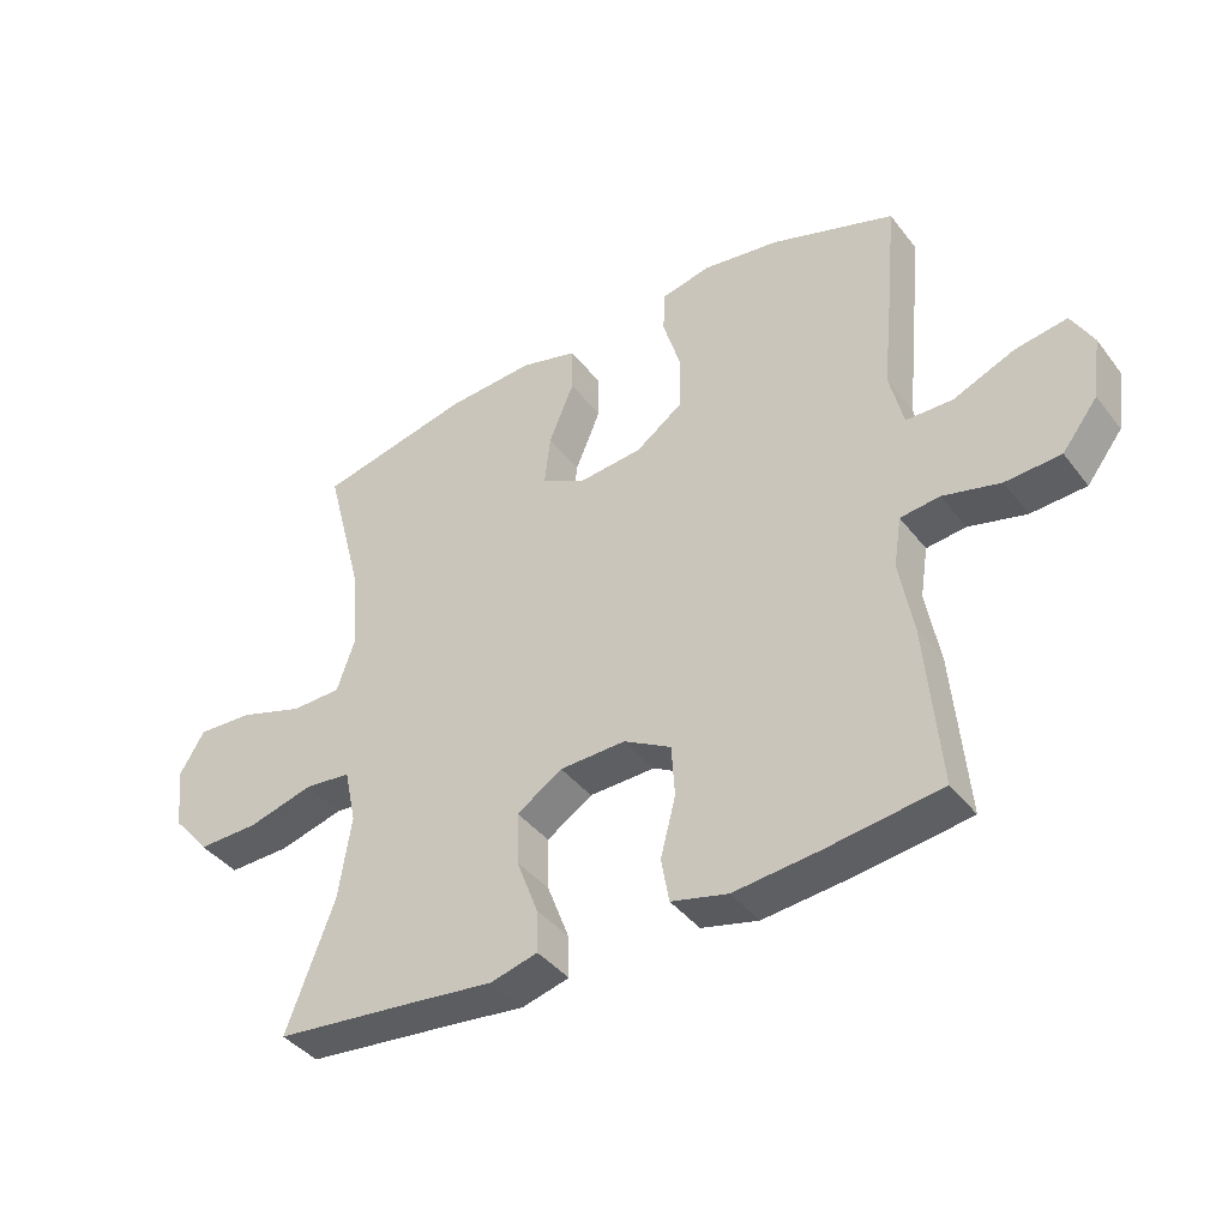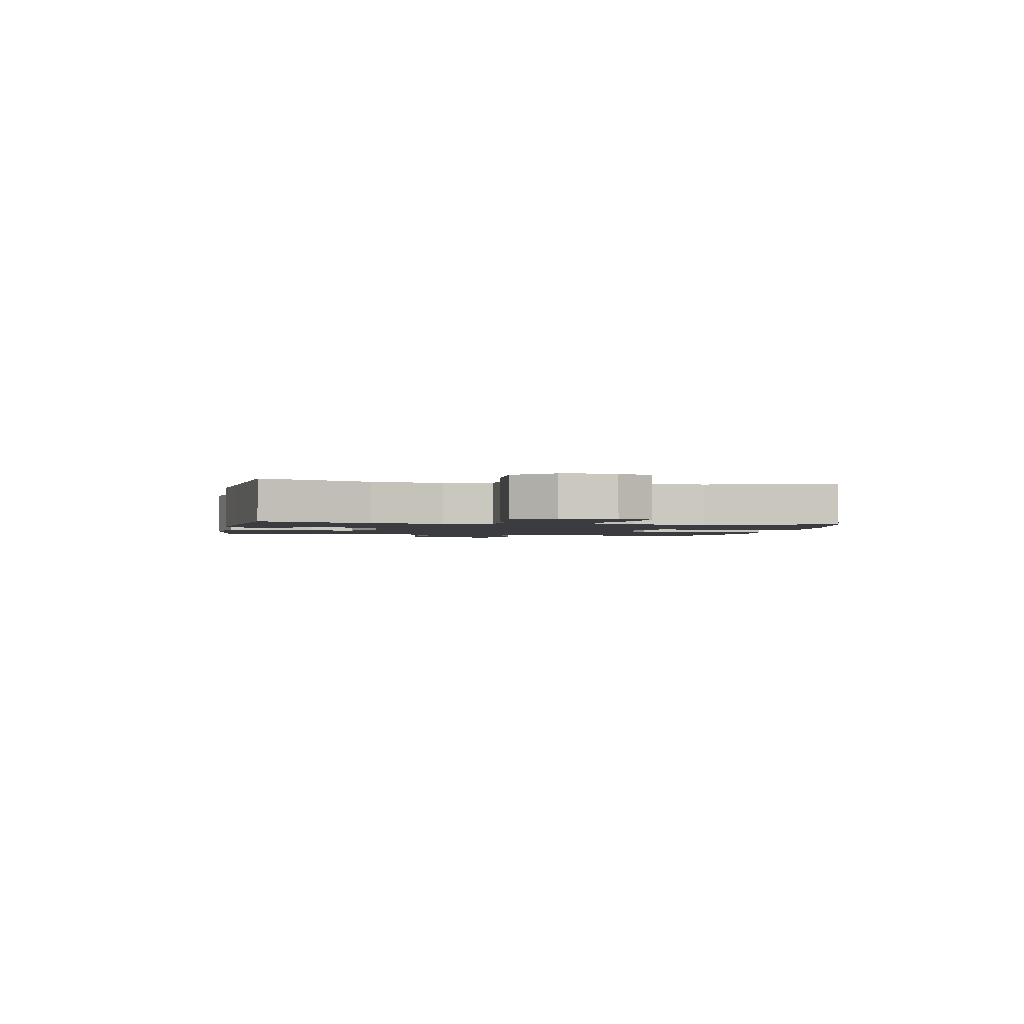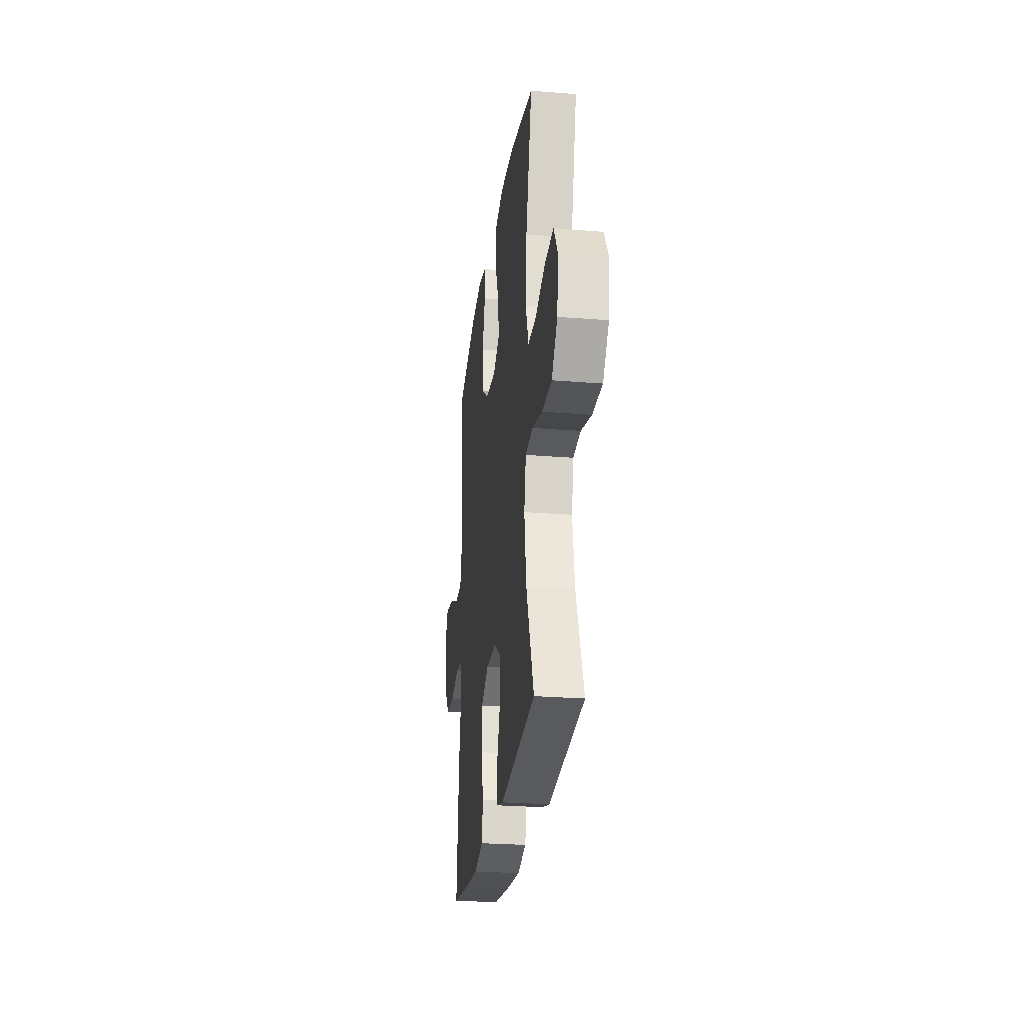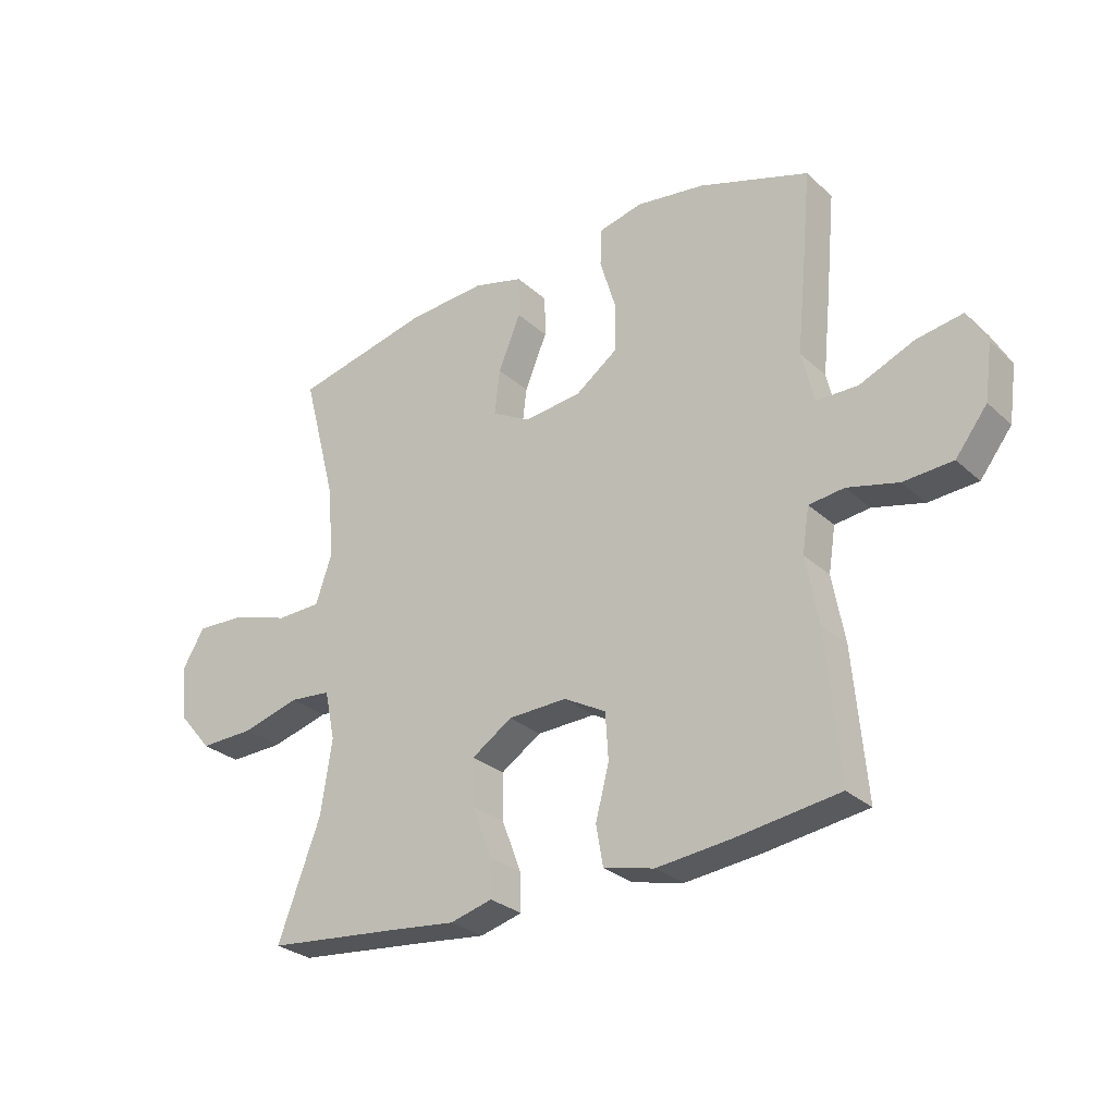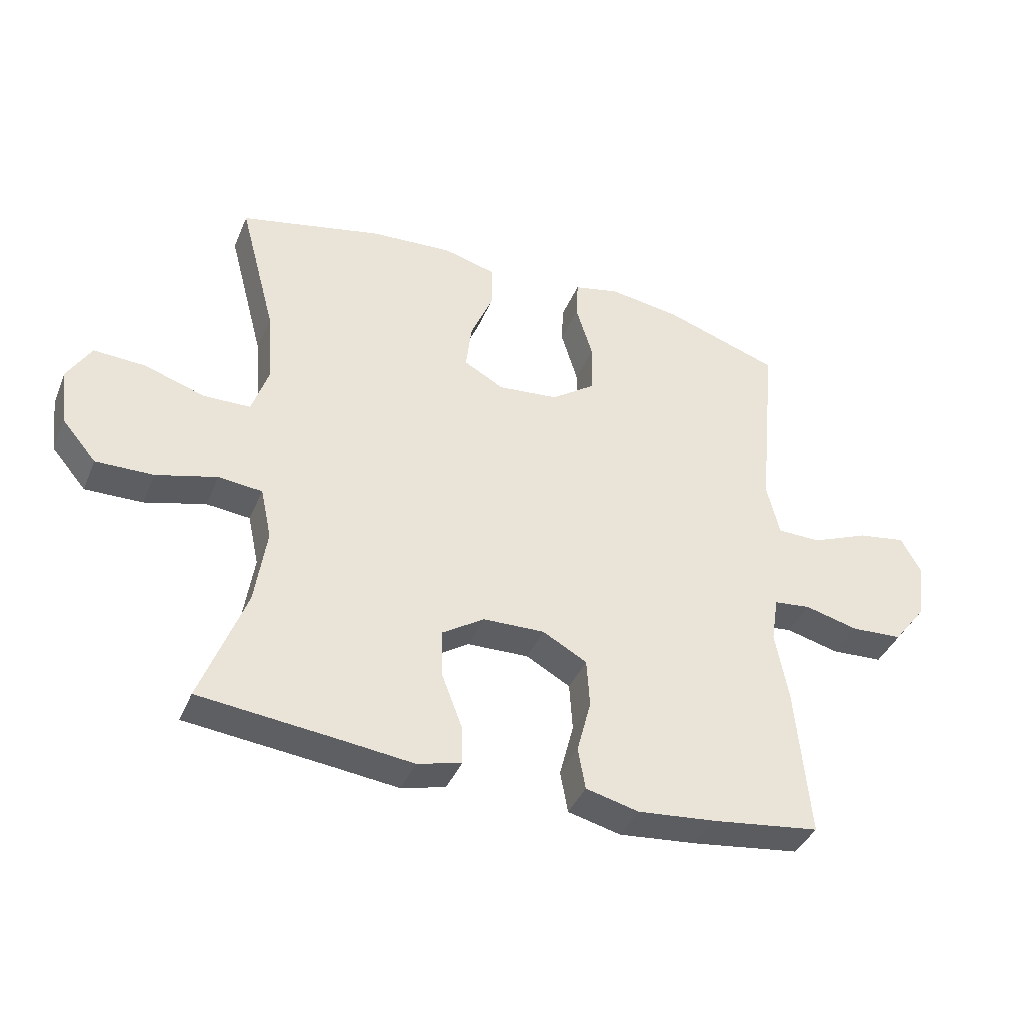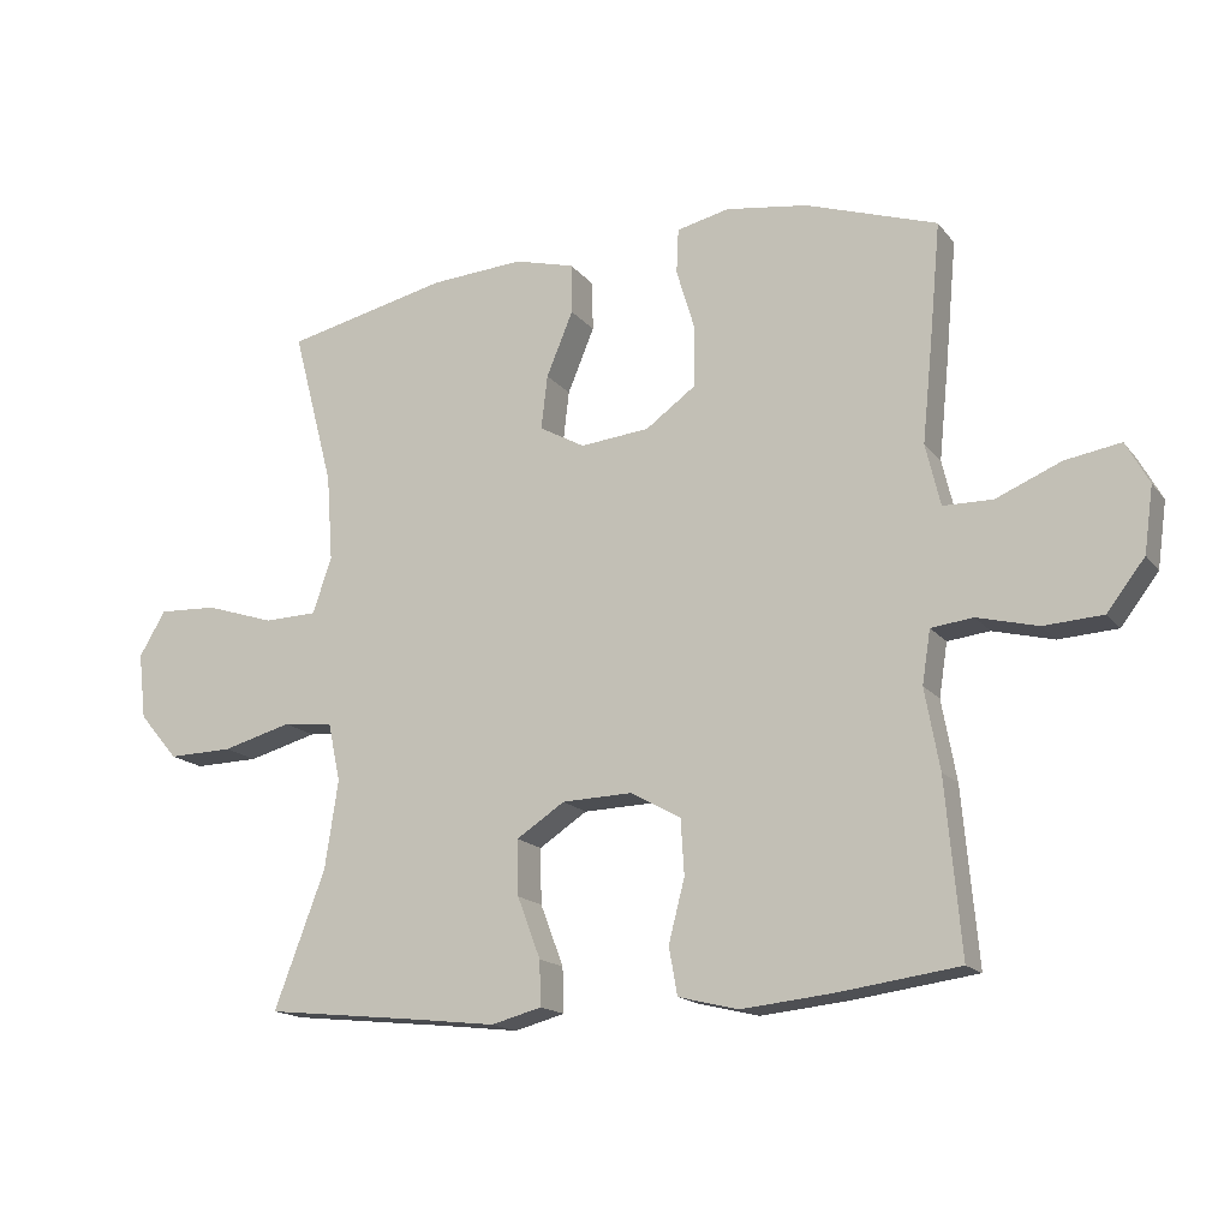
<metadata>
{"format":"obj","ext":"obj","renderer":"f3d","projection":"perspective","resolution":1024,"background":"white","views":[{"elev":-40.4,"azim":33.9,"up":"+Z"},{"elev":-1.9,"azim":-101.0,"up":"+Y"},{"elev":-25.9,"azim":-97.3,"up":"+Z"},{"elev":-28.5,"azim":37.0,"up":"+Z"},{"elev":-40.0,"azim":-21.4,"up":"+Z"},{"elev":-16.2,"azim":24.9,"up":"+Z"}]}
</metadata>
<code>
v -0.5 0.07 -0.5
v -0.427 0.07 -0.306
v -0.408 0.07 -0.18
v -0.426 0.07 -0.096
v -0.497 0.07 -0.089
v -0.596 0.07 -0.116
v -0.689 0.07 -0.118
v -0.745 0.07 -0.052
v -0.756 0.07 0.042
v -0.718 0.07 0.106
v -0.634 0.07 0.102
v -0.535 0.07 0.07
v -0.459 0.07 0.072
v -0.432 0.07 0.152
v -0.441 0.07 0.275
v -0.5 0.07 0.5
v -0.267 0.07 0.553
v -0.133 0.07 0.562
v -0.047 0.07 0.539
v -0.046 0.07 0.468
v -0.084 0.07 0.376
v -0.093 0.07 0.299
v -0.028 0.07 0.263
v 0.071 0.07 0.273
v 0.143 0.07 0.325
v 0.144 0.07 0.409
v 0.117 0.07 0.499
v 0.12 0.07 0.563
v 0.195 0.07 0.58
v 0.312 0.07 0.563
v 0.5 0.07 0.5
v 0.484 0.07 0.326
v 0.47 0.07 0.189
v 0.491 0.07 0.101
v 0.562 0.07 0.1
v 0.655 0.07 0.139
v 0.734 0.07 0.152
v 0.767 0.07 0.092
v 0.754 0.07 -0.002
v 0.7 0.07 -0.072
v 0.616 0.07 -0.077
v 0.529 0.07 -0.055
v 0.469 0.07 -0.062
v 0.457 0.07 -0.138
v 0.478 0.07 -0.253
v 0.5 0.07 -0.5
v 0.325 0.07 -0.524
v 0.197 0.07 -0.537
v 0.111 0.07 -0.516
v 0.099 0.07 -0.448
v 0.122 0.07 -0.359
v 0.117 0.07 -0.28
v 0.045 0.07 -0.24
v -0.055 0.07 -0.243
v -0.124 0.07 -0.288
v -0.122 0.07 -0.367
v -0.089 0.07 -0.454
v -0.087 0.07 -0.518
v -0.159 0.07 -0.537
v -0.272 0.07 -0.524
v -0.5 0 -0.5
v -0.427 0 -0.306
v -0.408 0 -0.18
v -0.426 0 -0.096
v -0.497 0 -0.089
v -0.596 0 -0.116
v -0.689 0 -0.118
v -0.745 0 -0.052
v -0.756 0 0.042
v -0.718 0 0.106
v -0.634 0 0.102
v -0.535 0 0.07
v -0.459 0 0.072
v -0.432 0 0.152
v -0.441 0 0.275
v -0.5 0 0.5
v -0.267 0 0.553
v -0.133 0 0.562
v -0.047 0 0.539
v -0.046 0 0.468
v -0.084 0 0.376
v -0.093 0 0.299
v -0.028 0 0.263
v 0.071 0 0.273
v 0.143 0 0.325
v 0.144 0 0.409
v 0.117 0 0.499
v 0.12 0 0.563
v 0.195 0 0.58
v 0.312 0 0.563
v 0.5 0 0.5
v 0.484 0 0.326
v 0.47 0 0.189
v 0.491 0 0.101
v 0.562 0 0.1
v 0.655 0 0.139
v 0.734 0 0.152
v 0.767 0 0.092
v 0.754 0 -0.002
v 0.7 0 -0.072
v 0.616 0 -0.077
v 0.529 0 -0.055
v 0.469 0 -0.062
v 0.457 0 -0.138
v 0.478 0 -0.253
v 0.5 0 -0.5
v 0.325 0 -0.524
v 0.197 0 -0.537
v 0.111 0 -0.516
v 0.099 0 -0.448
v 0.122 0 -0.359
v 0.117 0 -0.28
v 0.045 0 -0.24
v -0.055 0 -0.243
v -0.124 0 -0.288
v -0.122 0 -0.367
v -0.089 0 -0.454
v -0.087 0 -0.518
v -0.159 0 -0.537
v -0.272 0 -0.524
f 57 58 59 60
f 56 57 60 1
f 55 56 1 2
f 54 55 2 3
f 53 54 3 4
f 48 49 50 51
f 48 51 52
f 47 48 52
f 44 45 46 47
f 43 44 47 52
f 39 40 41 42
f 39 42 43
f 38 39 43
f 35 36 37 38
f 34 35 38 43
f 33 34 43 52
f 26 27 28 29
f 25 26 29 30
f 18 19 20 21
f 18 21 22
f 15 16 17 18
f 14 15 18 22
f 13 14 22 23
f 9 10 11 12
f 9 12 13
f 8 9 13
f 5 6 7 8
f 4 5 8 13
f 53 4 13 23
f 25 30 31 32
f 24 25 32 33
f 33 52 53
f 23 24 33 53
f 120 119 118 117
f 61 120 117 116
f 62 61 116 115
f 63 62 115 114
f 64 63 114 113
f 111 110 109 108
f 112 111 108
f 112 108 107
f 107 106 105 104
f 112 107 104 103
f 102 101 100 99
f 103 102 99
f 103 99 98
f 98 97 96 95
f 103 98 95 94
f 112 103 94 93
f 89 88 87 86
f 90 89 86 85
f 81 80 79 78
f 82 81 78
f 78 77 76 75
f 82 78 75 74
f 83 82 74 73
f 72 71 70 69
f 73 72 69
f 73 69 68
f 68 67 66 65
f 73 68 65 64
f 83 73 64 113
f 92 91 90 85
f 93 92 85 84
f 113 112 93
f 113 93 84 83
f 1 61 62 2
f 2 62 63 3
f 3 63 64 4
f 4 64 65 5
f 5 65 66 6
f 6 66 67 7
f 7 67 68 8
f 8 68 69 9
f 9 69 70 10
f 10 70 71 11
f 11 71 72 12
f 12 72 73 13
f 13 73 74 14
f 14 74 75 15
f 15 75 76 16
f 16 76 77 17
f 17 77 78 18
f 18 78 79 19
f 19 79 80 20
f 20 80 81 21
f 21 81 82 22
f 22 82 83 23
f 23 83 84 24
f 24 84 85 25
f 25 85 86 26
f 26 86 87 27
f 27 87 88 28
f 28 88 89 29
f 29 89 90 30
f 30 90 91 31
f 31 91 92 32
f 32 92 93 33
f 33 93 94 34
f 34 94 95 35
f 35 95 96 36
f 36 96 97 37
f 37 97 98 38
f 38 98 99 39
f 39 99 100 40
f 40 100 101 41
f 41 101 102 42
f 42 102 103 43
f 43 103 104 44
f 44 104 105 45
f 45 105 106 46
f 46 106 107 47
f 47 107 108 48
f 48 108 109 49
f 49 109 110 50
f 50 110 111 51
f 51 111 112 52
f 52 112 113 53
f 53 113 114 54
f 54 114 115 55
f 55 115 116 56
f 56 116 117 57
f 57 117 118 58
f 58 118 119 59
f 59 119 120 60
f 60 120 61 1

</code>
